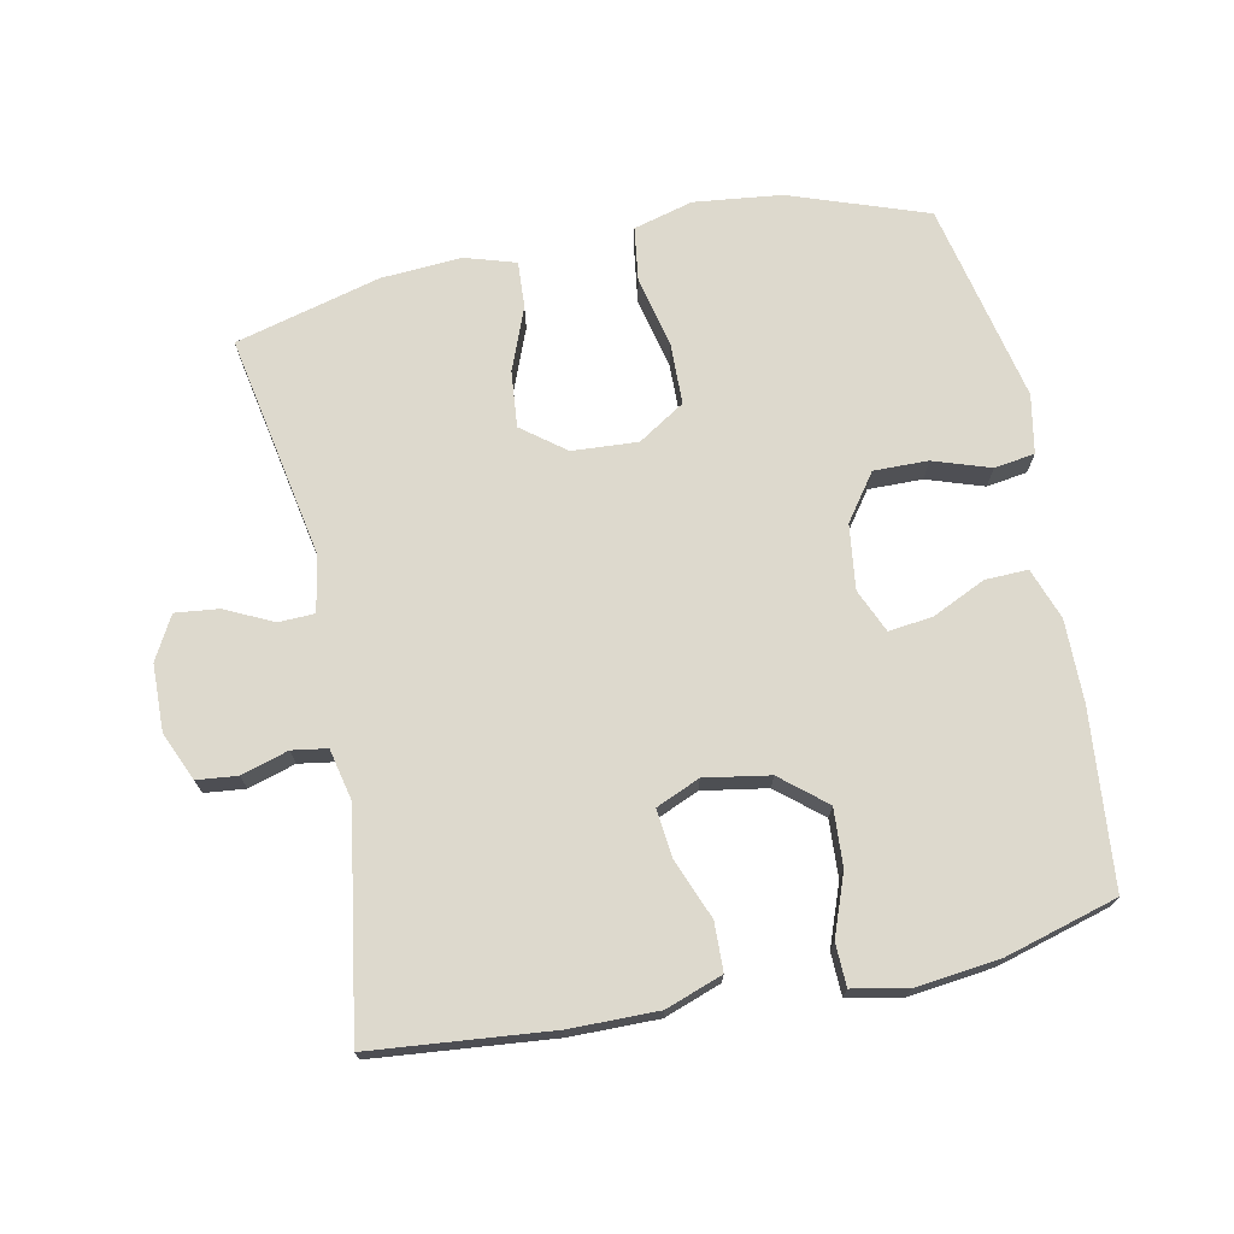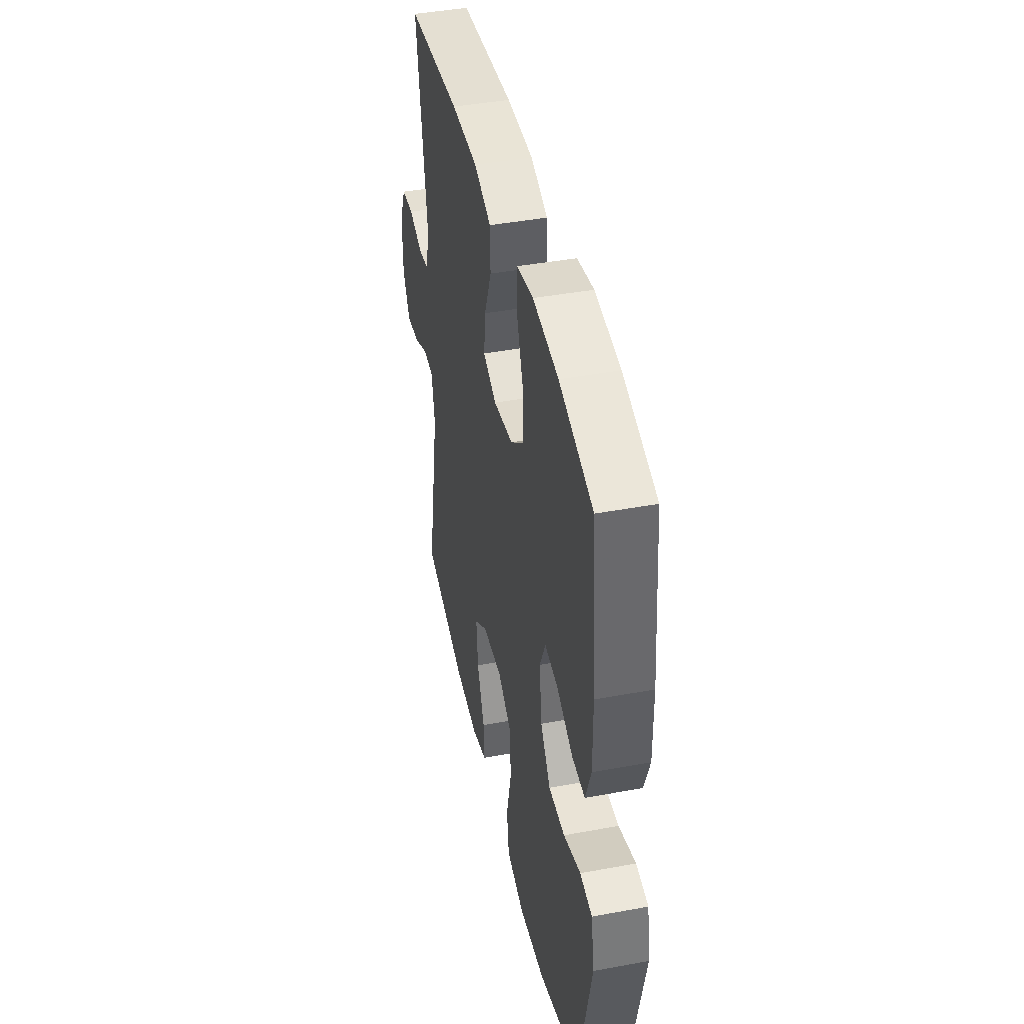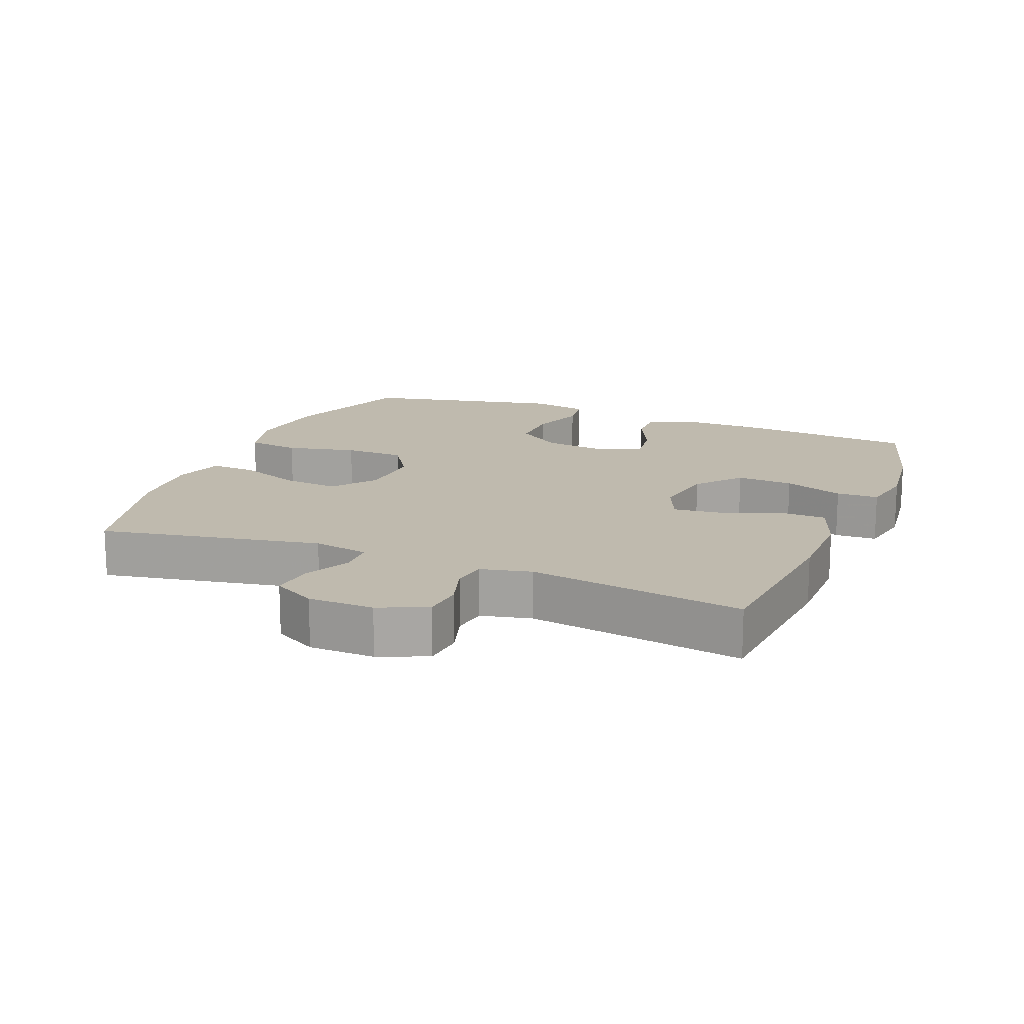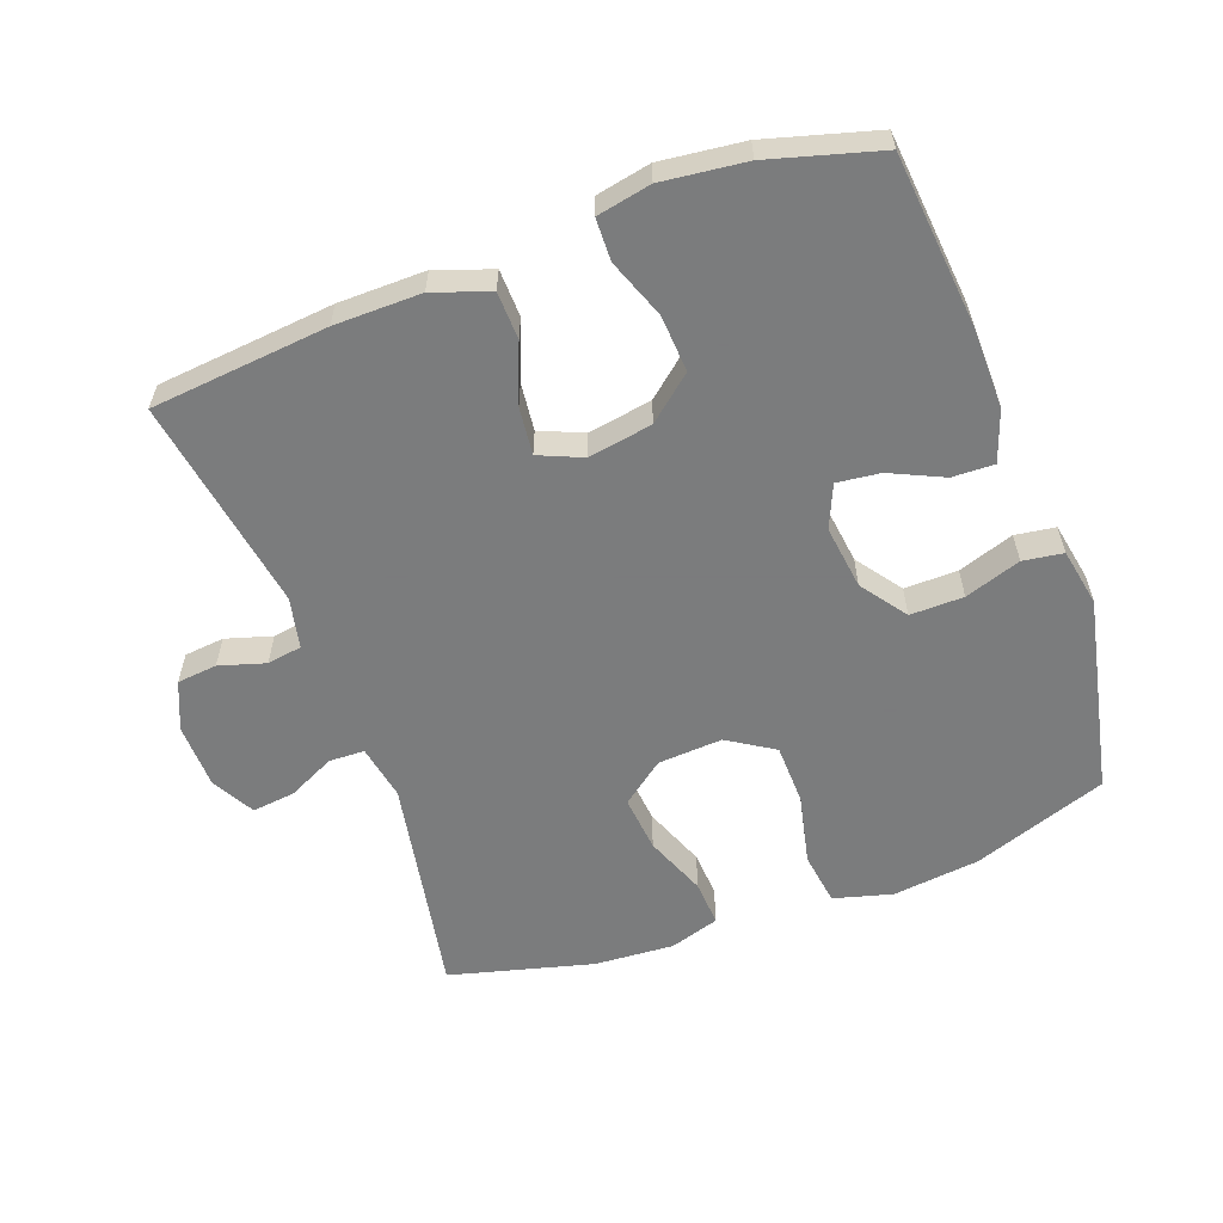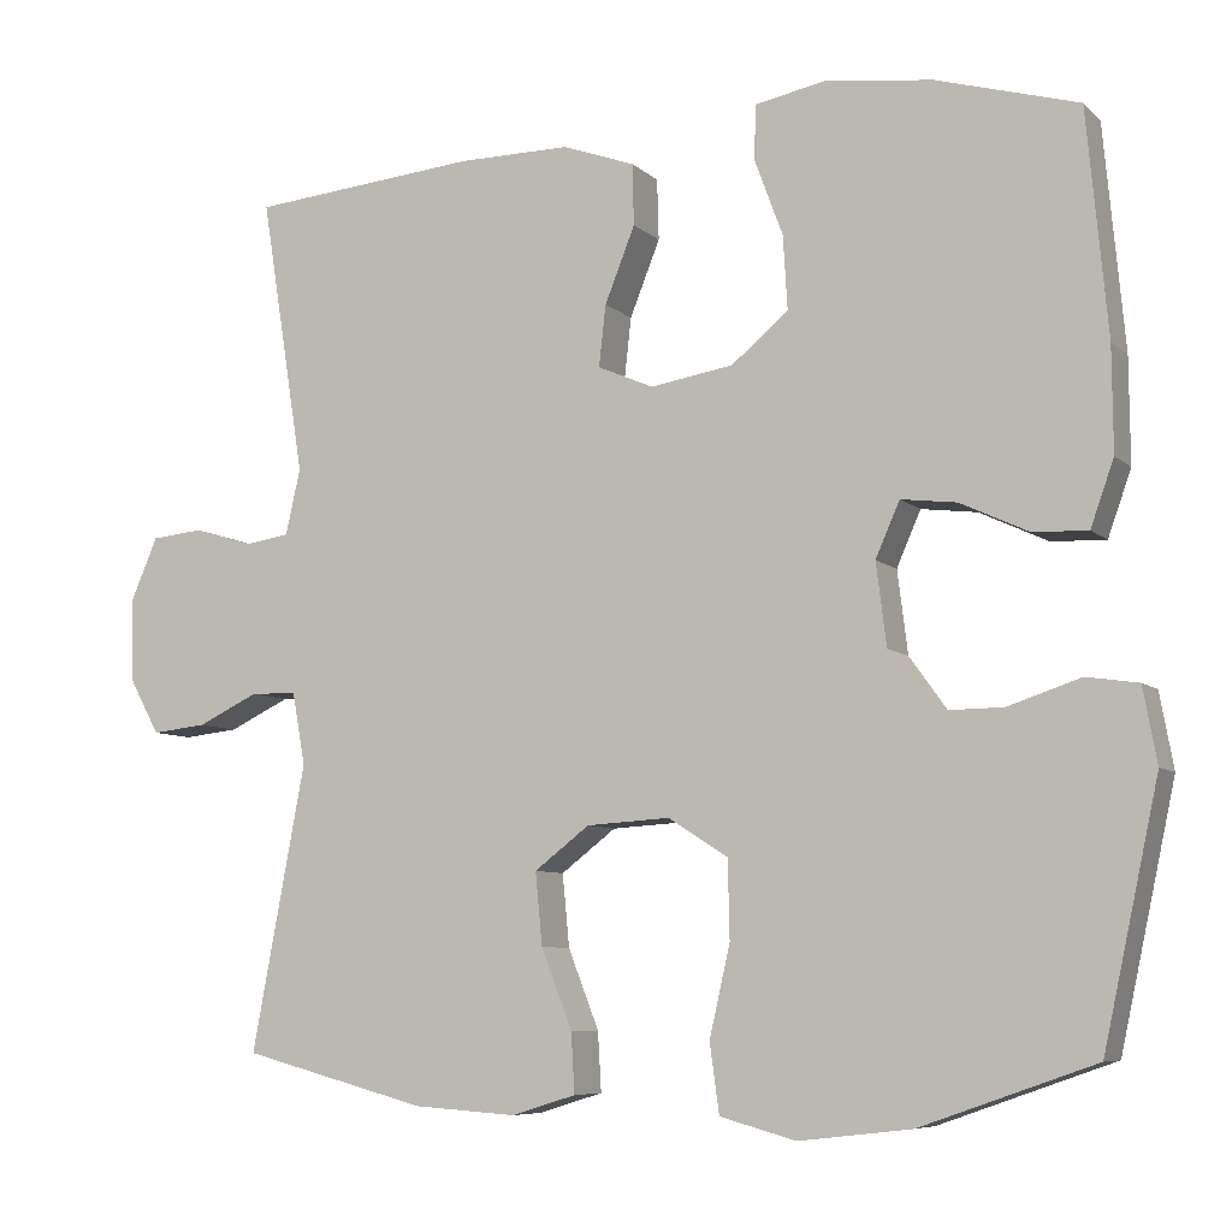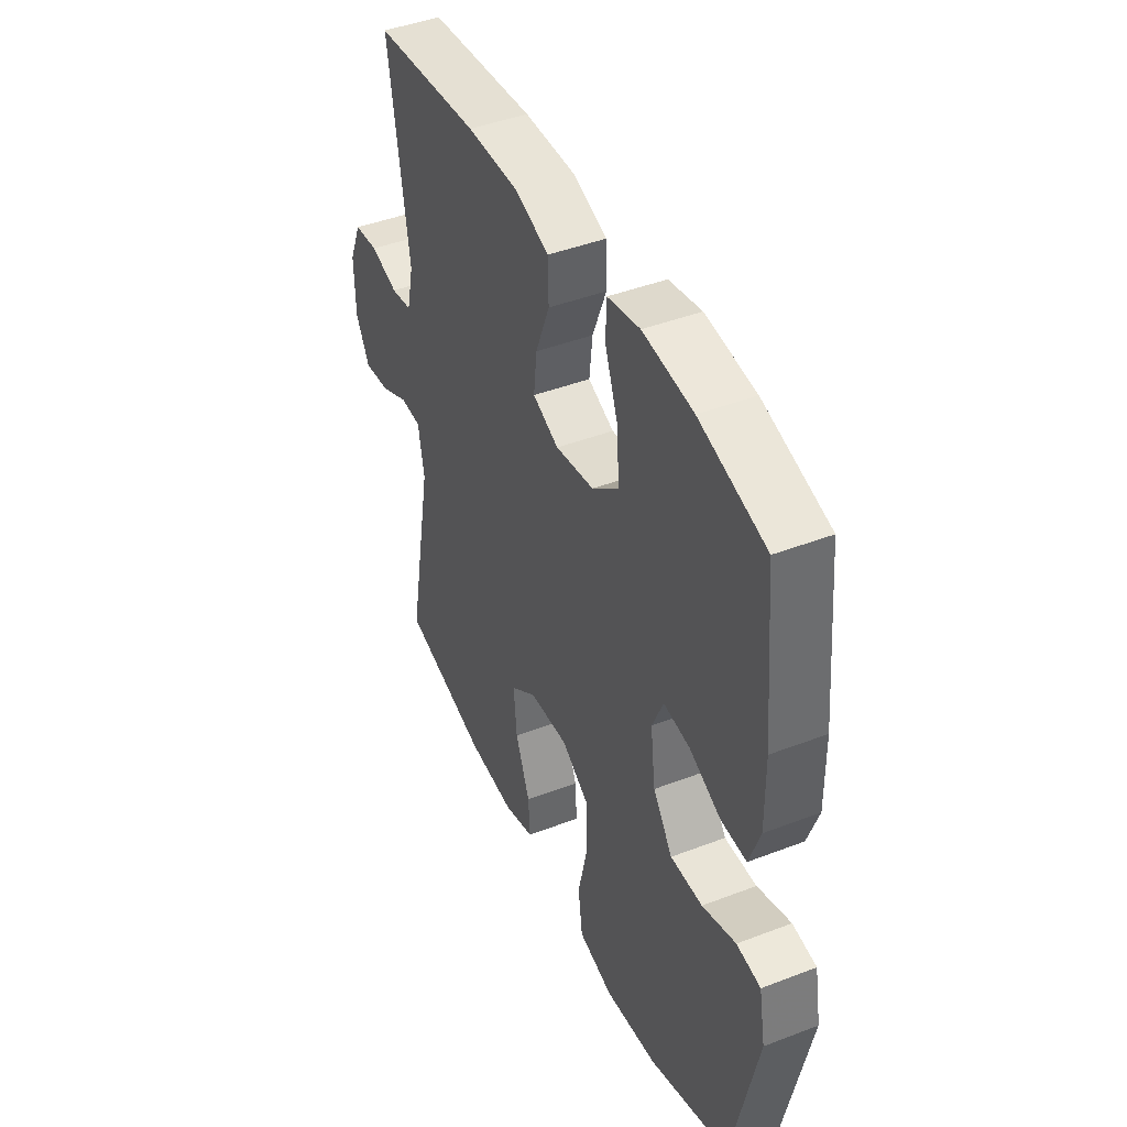
<metadata>
{"format":"obj","ext":"obj","renderer":"f3d","projection":"perspective","resolution":1024,"background":"white","views":[{"elev":71.9,"azim":-11.5,"up":"+Y"},{"elev":43.0,"azim":77.6,"up":"+Z"},{"elev":15.8,"azim":-68.1,"up":"+Y"},{"elev":-58.6,"azim":20.4,"up":"+Y"},{"elev":-7.3,"azim":24.4,"up":"+Z"},{"elev":43.8,"azim":65.7,"up":"+Z"}]}
</metadata>
<code>
v -0.5 0.07 -0.5
v -0.438 0.07 -0.169
v -0.453 0.07 -0.086
v -0.506 0.07 -0.084
v -0.577 0.07 -0.118
v -0.641 0.07 -0.125
v -0.676 0.07 -0.061
v -0.678 0.07 0.037
v -0.647 0.07 0.109
v -0.587 0.07 0.115
v -0.518 0.07 0.094
v -0.466 0.07 0.102
v -0.449 0.07 0.178
v -0.5 0.07 0.5
v -0.235 0.07 0.525
v -0.105 0.07 0.526
v -0.021 0.07 0.496
v -0.019 0.07 0.425
v -0.054 0.07 0.337
v -0.062 0.07 0.266
v 0.003 0.07 0.238
v 0.099 0.07 0.254
v 0.165 0.07 0.309
v 0.16 0.07 0.394
v 0.127 0.07 0.483
v 0.129 0.07 0.546
v 0.21 0.07 0.562
v 0.335 0.07 0.547
v 0.5 0.07 0.5
v 0.524 0.07 0.241
v 0.525 0.07 0.12
v 0.498 0.07 0.044
v 0.435 0.07 0.046
v 0.356 0.07 0.083
v 0.291 0.07 0.091
v 0.263 0.07 0.027
v 0.275 0.07 -0.069
v 0.324 0.07 -0.137
v 0.404 0.07 -0.136
v 0.488 0.07 -0.108
v 0.548 0.07 -0.117
v 0.564 0.07 -0.204
v 0.5 0.07 -0.5
v 0.298 0.07 -0.571
v 0.168 0.07 -0.586
v 0.08 0.07 -0.562
v 0.069 0.07 -0.482
v 0.093 0.07 -0.377
v 0.091 0.07 -0.286
v 0.022 0.07 -0.242
v -0.075 0.07 -0.248
v -0.139 0.07 -0.297
v -0.131 0.07 -0.381
v -0.095 0.07 -0.473
v -0.091 0.07 -0.542
v -0.166 0.07 -0.565
v -0.285 0.07 -0.557
v -0.5 0 -0.5
v -0.438 0 -0.169
v -0.453 0 -0.086
v -0.506 0 -0.084
v -0.577 0 -0.118
v -0.641 0 -0.125
v -0.676 0 -0.061
v -0.678 0 0.037
v -0.647 0 0.109
v -0.587 0 0.115
v -0.518 0 0.094
v -0.466 0 0.102
v -0.449 0 0.178
v -0.5 0 0.5
v -0.235 0 0.525
v -0.105 0 0.526
v -0.021 0 0.496
v -0.019 0 0.425
v -0.054 0 0.337
v -0.062 0 0.266
v 0.003 0 0.238
v 0.099 0 0.254
v 0.165 0 0.309
v 0.16 0 0.394
v 0.127 0 0.483
v 0.129 0 0.546
v 0.21 0 0.562
v 0.335 0 0.547
v 0.5 0 0.5
v 0.524 0 0.241
v 0.525 0 0.12
v 0.498 0 0.044
v 0.435 0 0.046
v 0.356 0 0.083
v 0.291 0 0.091
v 0.263 0 0.027
v 0.275 0 -0.069
v 0.324 0 -0.137
v 0.404 0 -0.136
v 0.488 0 -0.108
v 0.548 0 -0.117
v 0.564 0 -0.204
v 0.5 0 -0.5
v 0.298 0 -0.571
v 0.168 0 -0.586
v 0.08 0 -0.562
v 0.069 0 -0.482
v 0.093 0 -0.377
v 0.091 0 -0.286
v 0.022 0 -0.242
v -0.075 0 -0.248
v -0.139 0 -0.297
v -0.131 0 -0.381
v -0.095 0 -0.473
v -0.091 0 -0.542
v -0.166 0 -0.565
v -0.285 0 -0.557
f 57 1 2
f 56 57 2
f 55 56 2
f 54 55 2
f 53 54 2
f 52 53 2 3
f 51 52 3
f 50 51 3
f 46 47 48
f 45 46 48
f 44 45 48
f 43 44 48
f 42 43 48
f 41 42 48
f 40 41 48
f 39 40 48
f 38 39 48 49
f 37 38 49 50
f 32 33 34
f 31 32 34
f 30 31 34
f 29 30 34
f 28 29 34
f 27 28 34
f 26 27 34
f 25 26 34
f 24 25 34
f 23 24 34 35
f 22 23 35 36
f 17 18 19
f 16 17 19
f 15 16 19
f 14 15 19
f 13 14 19
f 12 13 19 20
f 9 10 11
f 8 9 11
f 7 8 11
f 6 7 11
f 5 6 11
f 4 5 11
f 3 4 11 12
f 50 3 12
f 37 50 12
f 36 37 12
f 22 36 12
f 21 22 12
f 12 20 21
f 59 58 114
f 59 114 113
f 59 113 112
f 59 112 111
f 59 111 110
f 60 59 110 109
f 60 109 108
f 60 108 107
f 105 104 103
f 105 103 102
f 105 102 101
f 105 101 100
f 105 100 99
f 105 99 98
f 105 98 97
f 105 97 96
f 106 105 96 95
f 107 106 95 94
f 91 90 89
f 91 89 88
f 91 88 87
f 91 87 86
f 91 86 85
f 91 85 84
f 91 84 83
f 91 83 82
f 91 82 81
f 92 91 81 80
f 93 92 80 79
f 76 75 74
f 76 74 73
f 76 73 72
f 76 72 71
f 76 71 70
f 77 76 70 69
f 68 67 66
f 68 66 65
f 68 65 64
f 68 64 63
f 68 63 62
f 68 62 61
f 69 68 61 60
f 69 60 107
f 69 107 94
f 69 94 93
f 69 93 79
f 69 79 78
f 78 77 69
f 1 58 59 2
f 2 59 60 3
f 3 60 61 4
f 4 61 62 5
f 5 62 63 6
f 6 63 64 7
f 7 64 65 8
f 8 65 66 9
f 9 66 67 10
f 10 67 68 11
f 11 68 69 12
f 12 69 70 13
f 13 70 71 14
f 14 71 72 15
f 15 72 73 16
f 16 73 74 17
f 17 74 75 18
f 18 75 76 19
f 19 76 77 20
f 20 77 78 21
f 21 78 79 22
f 22 79 80 23
f 23 80 81 24
f 24 81 82 25
f 25 82 83 26
f 26 83 84 27
f 27 84 85 28
f 28 85 86 29
f 29 86 87 30
f 30 87 88 31
f 31 88 89 32
f 32 89 90 33
f 33 90 91 34
f 34 91 92 35
f 35 92 93 36
f 36 93 94 37
f 37 94 95 38
f 38 95 96 39
f 39 96 97 40
f 40 97 98 41
f 41 98 99 42
f 42 99 100 43
f 43 100 101 44
f 44 101 102 45
f 45 102 103 46
f 46 103 104 47
f 47 104 105 48
f 48 105 106 49
f 49 106 107 50
f 50 107 108 51
f 51 108 109 52
f 52 109 110 53
f 53 110 111 54
f 54 111 112 55
f 55 112 113 56
f 56 113 114 57
f 57 114 58 1

</code>
